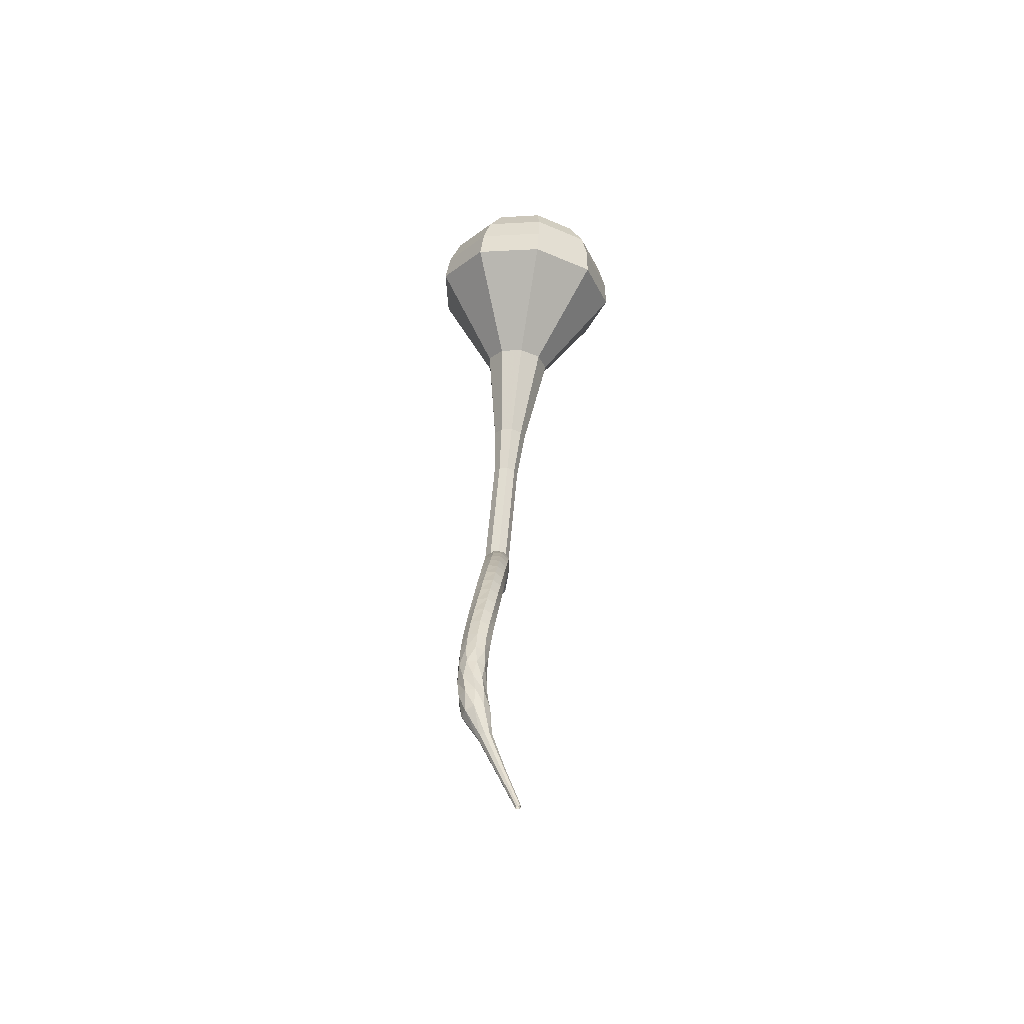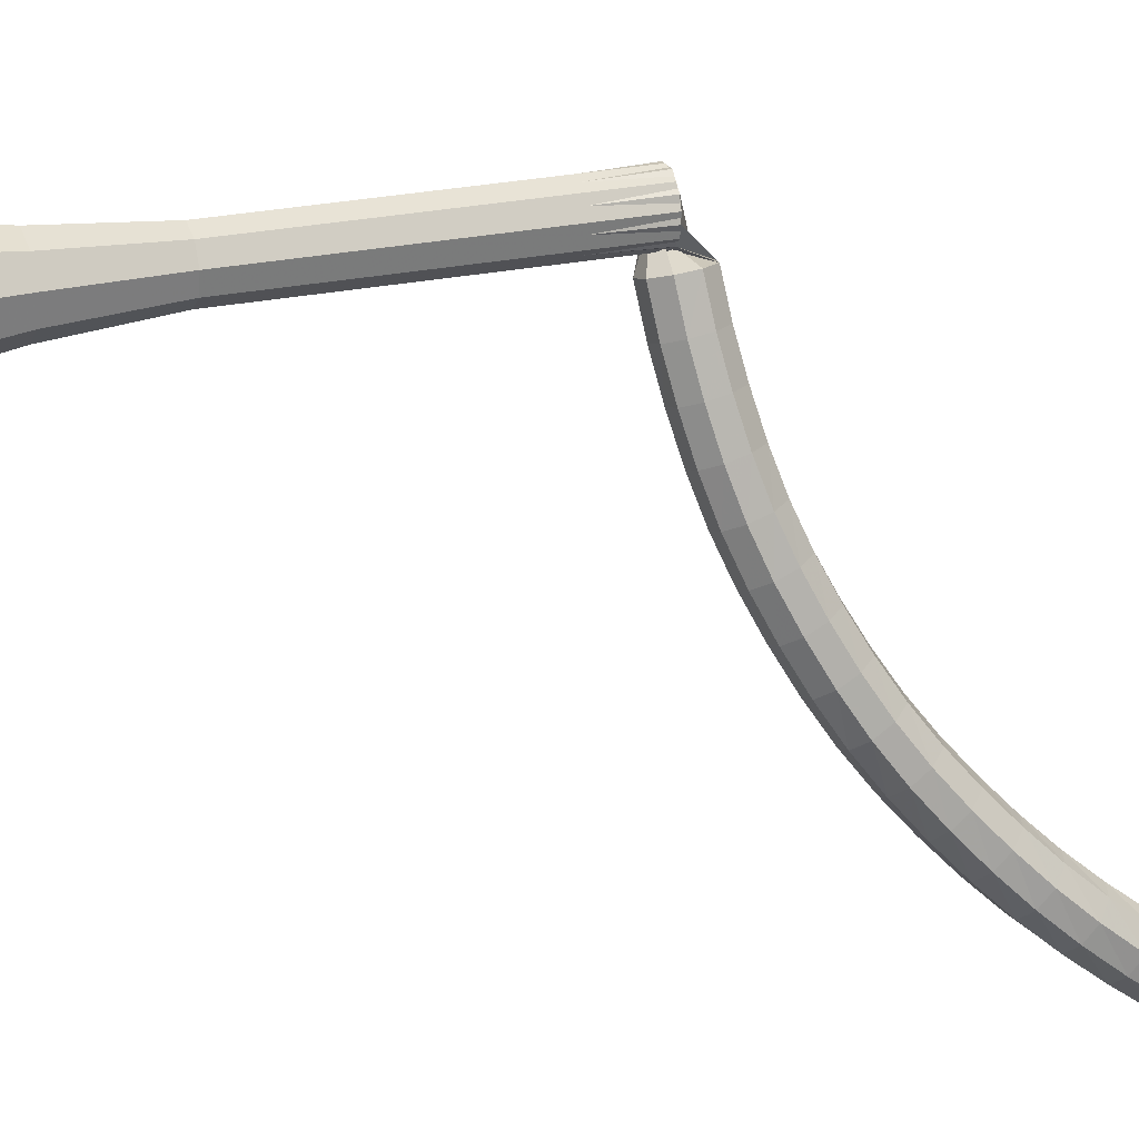
<metadata>
{"format":"obj","ext":"obj","renderer":"f3d","projection":"perspective","resolution":1024,"background":"white","views":[{"elev":-42.9,"azim":-35.6,"up":"+Z"},{"elev":-26.9,"azim":72.7,"up":"+Y"}]}
</metadata>
<code>
g tube1
v 97.82 95.95 197.4
v 98.07 92.67 196.6
v 100.4 90.28 196.1
v 103.8 89.89 196.3
v 106.6 91.69 197
v 107.5 94.83 197.9
v 106.1 97.84 198.6
v 103.1 99.32 198.7
v 99.79 98.57 198.3
v 97.82 95.95 197.4
v 99.02 95.34 198.3
v 99.21 92.94 197.7
v 100.9 91.19 197.4
v 103.4 90.9 197.5
v 105.5 92.22 198
v 106.1 94.52 198.7
v 105.1 96.72 199.2
v 102.9 97.81 199.3
v 100.5 97.26 198.9
v 99.02 95.34 198.3
v 102.4 94.08 199.2
v 102.4 94.08 199.2
v 102.4 94.08 199.2
v 102.4 94.08 199.2
v 102.4 94.08 199.2
v 102.4 94.08 199.2
v 102.4 94.08 199.2
v 102.4 94.08 199.2
v 102.4 94.08 199.2
v 102.4 94.08 199.2
v 106.2 103.3 163.4
v 105.8 102.8 163.3
v 105.1 102.6 163.2
v 104.5 102.9 163.2
v 104.2 103.5 163.3
v 104.4 104.1 163.5
v 104.9 104.5 163.6
v 105.6 104.5 163.7
v 106.1 104 163.6
v 106.2 103.3 163.4
v 103.6 102.9 163
v 104 103 162.4
v 104.5 102.8 162
v 105.1 102.4 162.1
v 105.4 102 162.6
v 105.2 101.8 163.3
v 104.8 101.9 163.8
v 104.2 102.2 163.9
v 103.7 102.6 163.6
v 103.6 102.9 163
v 103 101.8 162.4
v 103.3 101.9 161.8
v 103.9 101.7 161.5
v 104.4 101.3 161.6
v 104.7 100.9 162.1
v 104.5 100.7 162.7
v 104 100.7 163.2
v 103.4 101 163.3
v 103 101.5 163
v 103 101.8 162.4
v 102.3 100.7 161.8
v 102.6 100.8 161.2
v 103.2 100.6 160.9
v 103.7 100.2 161
v 104 99.8 161.5
v 103.8 99.54 162.1
v 103.3 99.58 162.6
v 102.7 99.9 162.7
v 102.3 100.4 162.4
v 102.3 100.7 161.8
v 101.6 99.66 161.1
v 101.9 99.8 160.6
v 102.5 99.61 160.3
v 103.1 99.2 160.4
v 103.3 98.74 160.8
v 103.1 98.45 161.4
v 102.6 98.48 161.9
v 102 98.8 162
v 101.6 99.27 161.7
v 101.6 99.66 161.1
v 100.9 98.65 160.4
v 101.3 98.81 159.8
v 101.9 98.64 159.5
v 102.4 98.2 159.6
v 102.6 97.72 160.1
v 102.4 97.4 160.7
v 101.9 97.41 161.1
v 101.3 97.74 161.2
v 100.9 98.22 160.9
v 100.9 98.65 160.4
v 100.2 97.71 159.5
v 100.7 97.89 159
v 101.3 97.72 158.7
v 101.8 97.27 158.8
v 101.9 96.76 159.3
v 101.7 96.42 159.8
v 101.2 96.41 160.2
v 100.6 96.74 160.3
v 100.2 97.25 160
v 100.2 97.71 159.5
v 99.61 96.82 158.6
v 100 97.02 158.1
v 100.7 96.85 157.9
v 101.2 96.39 158
v 101.3 95.86 158.4
v 101 95.49 158.9
v 100.5 95.47 159.3
v 99.89 95.81 159.4
v 99.55 96.34 159.1
v 99.61 96.82 158.6
v 98.98 95.98 157.6
v 99.44 96.2 157.2
v 100.1 96.03 156.9
v 100.5 95.56 157
v 100.7 95 157.4
v 100.4 94.62 157.9
v 99.81 94.59 158.3
v 99.23 94.93 158.3
v 98.9 95.48 158.1
v 98.98 95.98 157.6
v 98.39 95.21 156.6
v 98.87 95.44 156.2
v 99.49 95.27 155.9
v 99.96 94.78 156
v 100.1 94.2 156.4
v 99.74 93.8 156.8
v 99.16 93.77 157.2
v 98.58 94.12 157.3
v 98.27 94.69 157
v 98.39 95.21 156.6
v 97.82 94.52 155.5
v 98.32 94.75 155.1
v 98.95 94.58 154.9
v 99.4 94.07 155
v 99.47 93.47 155.3
v 99.13 93.06 155.7
v 98.53 93.03 156
v 97.95 93.39 156.1
v 97.67 93.98 155.9
v 97.82 94.52 155.5
v 97.28 93.89 154.3
v 97.8 94.13 154
v 98.43 93.95 153.8
v 98.87 93.43 153.8
v 98.91 92.81 154.1
v 98.54 92.39 154.5
v 97.92 92.37 154.8
v 97.36 92.74 154.9
v 97.1 93.34 154.7
v 97.28 93.89 154.3
v 96.75 93.32 153.1
v 97.3 93.56 152.8
v 97.93 93.36 152.6
v 98.35 92.83 152.7
v 98.37 92.2 152.9
v 97.97 91.78 153.3
v 97.34 91.76 153.6
v 96.78 92.15 153.7
v 96.55 92.77 153.5
v 96.75 93.32 153.1
v 96.27 92.82 151.9
v 96.83 93.05 151.6
v 97.46 92.84 151.4
v 97.86 92.28 151.5
v 97.84 91.65 151.7
v 97.41 91.23 152.1
v 96.78 91.22 152.3
v 96.23 91.63 152.4
v 96.03 92.26 152.2
v 96.27 92.82 151.9
v 95.81 92.4 150.6
v 96.4 92.61 150.3
v 97.03 92.37 150.2
v 97.4 91.8 150.2
v 97.34 91.16 150.5
v 96.88 90.75 150.8
v 96.24 90.76 151
v 95.71 91.19 151
v 95.54 91.84 150.9
v 95.81 92.4 150.6
v 95.39 92.03 149.3
v 95.99 92.23 149
v 96.61 91.97 148.9
v 96.96 91.38 148.9
v 96.86 90.73 149.1
v 96.38 90.34 149.4
v 95.73 90.37 149.6
v 95.22 90.82 149.7
v 95.08 91.48 149.5
v 95.39 92.03 149.3
v 94.99 91.72 147.9
v 95.61 91.89 147.7
v 96.22 91.61 147.6
v 96.53 91 147.6
v 96.41 90.36 147.8
v 95.9 89.98 148.1
v 95.24 90.03 148.3
v 94.75 90.51 148.3
v 94.65 91.17 148.2
v 94.99 91.72 147.9
v 94.62 91.46 146.6
v 95.26 91.6 146.4
v 95.85 91.29 146.3
v 96.14 90.67 146.3
v 95.97 90.03 146.5
v 95.43 89.67 146.7
v 94.78 89.76 146.9
v 94.31 90.25 146.9
v 94.25 90.92 146.8
v 94.62 91.46 146.6
v 94.29 91.25 145.2
v 94.93 91.37 145
v 95.52 91.03 144.9
v 95.77 90.39 145
v 95.57 89.76 145.1
v 95.01 89.42 145.3
v 94.35 89.53 145.5
v 93.91 90.05 145.5
v 93.88 90.73 145.4
v 94.29 91.25 145.2
v 93.97 91.06 143.8
v 94.62 91.17 143.7
v 95.21 90.83 143.6
v 95.45 90.19 143.6
v 95.23 89.56 143.8
v 94.66 89.22 143.9
v 94 89.34 144.1
v 93.56 89.87 144.1
v 93.55 90.54 144
v 93.97 91.06 143.8
v 93.64 90.87 142.5
v 94.29 91.02 142.3
v 94.9 90.71 142.3
v 95.17 90.08 142.3
v 94.99 89.43 142.4
v 94.43 89.06 142.6
v 93.76 89.15 142.7
v 93.29 89.65 142.7
v 93.25 90.32 142.6
v 93.64 90.87 142.5
v 93.3 90.61 141.1
v 93.93 90.87 141
v 94.58 90.67 141
v 94.95 90.1 141
v 94.87 89.42 141.1
v 94.38 88.96 141.2
v 93.7 88.93 141.3
v 93.16 89.34 141.3
v 93 90.01 141.3
v 93.3 90.61 141.1
v 92.94 90.09 139.9
v 93.39 90.61 139.8
v 94.06 90.71 139.7
v 94.65 90.37 139.8
v 94.88 89.72 139.8
v 94.64 89.09 139.9
v 94.04 88.76 140
v 93.37 88.88 140
v 92.94 89.41 139.9
v 92.94 90.09 139.9
v 92.98 89.16 138.6
v 92.91 89.84 138.5
v 93.3 90.4 138.5
v 93.96 90.58 138.5
v 94.58 90.31 138.6
v 94.87 89.7 138.7
v 94.7 89.04 138.7
v 94.14 88.64 138.8
v 93.46 88.69 138.7
v 92.98 89.16 138.6
v 93.36 88.67 137.3
v 93.06 89.26 137.1
v 93.23 89.92 137
v 93.77 90.33 137.1
v 94.44 90.31 137.2
v 94.93 89.86 137.4
v 94.99 89.19 137.5
v 94.62 88.62 137.5
v 93.97 88.41 137.4
v 93.36 88.67 137.3
v 94.19 88.63 135.4
v 94.02 88.9 135.3
v 94.08 89.24 135.3
v 94.33 89.47 135.3
v 94.66 89.49 135.4
v 94.91 89.29 135.5
v 94.97 88.96 135.6
v 94.81 88.66 135.6
v 94.5 88.53 135.5
v 94.19 88.63 135.4
v 95.08 88.15 132.9
v 94.97 88.33 132.8
v 95 88.55 132.7
v 95.17 88.71 132.8
v 95.39 88.73 132.8
v 95.56 88.6 132.9
v 95.6 88.38 133
v 95.49 88.18 133
v 95.29 88.09 132.9
v 95.08 88.15 132.9
v 96.09 87.55 130
v 96.03 87.66 129.9
v 96.05 87.79 129.9
v 96.15 87.89 129.9
v 96.28 87.9 129.9
v 96.38 87.82 130
v 96.4 87.69 130
v 96.34 87.57 130
v 96.22 87.52 130
v 96.09 87.55 130
f 1 2 12
f 12 11 1
f 2 3 13
f 13 12 2
f 3 4 14
f 14 13 3
f 4 5 15
f 15 14 4
f 5 6 16
f 16 15 5
f 6 7 17
f 17 16 6
f 7 8 18
f 18 17 7
f 8 9 19
f 19 18 8
f 9 10 20
f 20 19 9
f 11 12 22
f 22 21 11
f 12 13 23
f 23 22 12
f 13 14 24
f 24 23 13
f 14 15 25
f 25 24 14
f 15 16 26
f 26 25 15
f 16 17 27
f 27 26 16
f 17 18 28
f 28 27 17
f 18 19 29
f 29 28 18
f 19 20 30
f 30 29 19
f 21 22 32
f 32 31 21
f 22 23 33
f 33 32 22
f 23 24 34
f 34 33 23
f 24 25 35
f 35 34 24
f 25 26 36
f 36 35 25
f 26 27 37
f 37 36 26
f 27 28 38
f 38 37 27
f 28 29 39
f 39 38 28
f 29 30 40
f 40 39 29
f 31 32 42
f 42 41 31
f 32 33 43
f 43 42 32
f 33 34 44
f 44 43 33
f 34 35 45
f 45 44 34
f 35 36 46
f 46 45 35
f 36 37 47
f 47 46 36
f 37 38 48
f 48 47 37
f 38 39 49
f 49 48 38
f 39 40 50
f 50 49 39
f 41 42 52
f 52 51 41
f 42 43 53
f 53 52 42
f 43 44 54
f 54 53 43
f 44 45 55
f 55 54 44
f 45 46 56
f 56 55 45
f 46 47 57
f 57 56 46
f 47 48 58
f 58 57 47
f 48 49 59
f 59 58 48
f 49 50 60
f 60 59 49
f 51 52 62
f 62 61 51
f 52 53 63
f 63 62 52
f 53 54 64
f 64 63 53
f 54 55 65
f 65 64 54
f 55 56 66
f 66 65 55
f 56 57 67
f 67 66 56
f 57 58 68
f 68 67 57
f 58 59 69
f 69 68 58
f 59 60 70
f 70 69 59
f 61 62 72
f 72 71 61
f 62 63 73
f 73 72 62
f 63 64 74
f 74 73 63
f 64 65 75
f 75 74 64
f 65 66 76
f 76 75 65
f 66 67 77
f 77 76 66
f 67 68 78
f 78 77 67
f 68 69 79
f 79 78 68
f 69 70 80
f 80 79 69
f 71 72 82
f 82 81 71
f 72 73 83
f 83 82 72
f 73 74 84
f 84 83 73
f 74 75 85
f 85 84 74
f 75 76 86
f 86 85 75
f 76 77 87
f 87 86 76
f 77 78 88
f 88 87 77
f 78 79 89
f 89 88 78
f 79 80 90
f 90 89 79
f 81 82 92
f 92 91 81
f 82 83 93
f 93 92 82
f 83 84 94
f 94 93 83
f 84 85 95
f 95 94 84
f 85 86 96
f 96 95 85
f 86 87 97
f 97 96 86
f 87 88 98
f 98 97 87
f 88 89 99
f 99 98 88
f 89 90 100
f 100 99 89
f 91 92 102
f 102 101 91
f 92 93 103
f 103 102 92
f 93 94 104
f 104 103 93
f 94 95 105
f 105 104 94
f 95 96 106
f 106 105 95
f 96 97 107
f 107 106 96
f 97 98 108
f 108 107 97
f 98 99 109
f 109 108 98
f 99 100 110
f 110 109 99
f 101 102 112
f 112 111 101
f 102 103 113
f 113 112 102
f 103 104 114
f 114 113 103
f 104 105 115
f 115 114 104
f 105 106 116
f 116 115 105
f 106 107 117
f 117 116 106
f 107 108 118
f 118 117 107
f 108 109 119
f 119 118 108
f 109 110 120
f 120 119 109
f 111 112 122
f 122 121 111
f 112 113 123
f 123 122 112
f 113 114 124
f 124 123 113
f 114 115 125
f 125 124 114
f 115 116 126
f 126 125 115
f 116 117 127
f 127 126 116
f 117 118 128
f 128 127 117
f 118 119 129
f 129 128 118
f 119 120 130
f 130 129 119
f 121 122 132
f 132 131 121
f 122 123 133
f 133 132 122
f 123 124 134
f 134 133 123
f 124 125 135
f 135 134 124
f 125 126 136
f 136 135 125
f 126 127 137
f 137 136 126
f 127 128 138
f 138 137 127
f 128 129 139
f 139 138 128
f 129 130 140
f 140 139 129
f 131 132 142
f 142 141 131
f 132 133 143
f 143 142 132
f 133 134 144
f 144 143 133
f 134 135 145
f 145 144 134
f 135 136 146
f 146 145 135
f 136 137 147
f 147 146 136
f 137 138 148
f 148 147 137
f 138 139 149
f 149 148 138
f 139 140 150
f 150 149 139
f 141 142 152
f 152 151 141
f 142 143 153
f 153 152 142
f 143 144 154
f 154 153 143
f 144 145 155
f 155 154 144
f 145 146 156
f 156 155 145
f 146 147 157
f 157 156 146
f 147 148 158
f 158 157 147
f 148 149 159
f 159 158 148
f 149 150 160
f 160 159 149
f 151 152 162
f 162 161 151
f 152 153 163
f 163 162 152
f 153 154 164
f 164 163 153
f 154 155 165
f 165 164 154
f 155 156 166
f 166 165 155
f 156 157 167
f 167 166 156
f 157 158 168
f 168 167 157
f 158 159 169
f 169 168 158
f 159 160 170
f 170 169 159
f 161 162 172
f 172 171 161
f 162 163 173
f 173 172 162
f 163 164 174
f 174 173 163
f 164 165 175
f 175 174 164
f 165 166 176
f 176 175 165
f 166 167 177
f 177 176 166
f 167 168 178
f 178 177 167
f 168 169 179
f 179 178 168
f 169 170 180
f 180 179 169
f 171 172 182
f 182 181 171
f 172 173 183
f 183 182 172
f 173 174 184
f 184 183 173
f 174 175 185
f 185 184 174
f 175 176 186
f 186 185 175
f 176 177 187
f 187 186 176
f 177 178 188
f 188 187 177
f 178 179 189
f 189 188 178
f 179 180 190
f 190 189 179
f 181 182 192
f 192 191 181
f 182 183 193
f 193 192 182
f 183 184 194
f 194 193 183
f 184 185 195
f 195 194 184
f 185 186 196
f 196 195 185
f 186 187 197
f 197 196 186
f 187 188 198
f 198 197 187
f 188 189 199
f 199 198 188
f 189 190 200
f 200 199 189
f 191 192 202
f 202 201 191
f 192 193 203
f 203 202 192
f 193 194 204
f 204 203 193
f 194 195 205
f 205 204 194
f 195 196 206
f 206 205 195
f 196 197 207
f 207 206 196
f 197 198 208
f 208 207 197
f 198 199 209
f 209 208 198
f 199 200 210
f 210 209 199
f 201 202 212
f 212 211 201
f 202 203 213
f 213 212 202
f 203 204 214
f 214 213 203
f 204 205 215
f 215 214 204
f 205 206 216
f 216 215 205
f 206 207 217
f 217 216 206
f 207 208 218
f 218 217 207
f 208 209 219
f 219 218 208
f 209 210 220
f 220 219 209
f 211 212 222
f 222 221 211
f 212 213 223
f 223 222 212
f 213 214 224
f 224 223 213
f 214 215 225
f 225 224 214
f 215 216 226
f 226 225 215
f 216 217 227
f 227 226 216
f 217 218 228
f 228 227 217
f 218 219 229
f 229 228 218
f 219 220 230
f 230 229 219
f 221 222 232
f 232 231 221
f 222 223 233
f 233 232 222
f 223 224 234
f 234 233 223
f 224 225 235
f 235 234 224
f 225 226 236
f 236 235 225
f 226 227 237
f 237 236 226
f 227 228 238
f 238 237 227
f 228 229 239
f 239 238 228
f 229 230 240
f 240 239 229
f 231 232 242
f 242 241 231
f 232 233 243
f 243 242 232
f 233 234 244
f 244 243 233
f 234 235 245
f 245 244 234
f 235 236 246
f 246 245 235
f 236 237 247
f 247 246 236
f 237 238 248
f 248 247 237
f 238 239 249
f 249 248 238
f 239 240 250
f 250 249 239
f 241 242 252
f 252 251 241
f 242 243 253
f 253 252 242
f 243 244 254
f 254 253 243
f 244 245 255
f 255 254 244
f 245 246 256
f 256 255 245
f 246 247 257
f 257 256 246
f 247 248 258
f 258 257 247
f 248 249 259
f 259 258 248
f 249 250 260
f 260 259 249
f 251 252 262
f 262 261 251
f 252 253 263
f 263 262 252
f 253 254 264
f 264 263 253
f 254 255 265
f 265 264 254
f 255 256 266
f 266 265 255
f 256 257 267
f 267 266 256
f 257 258 268
f 268 267 257
f 258 259 269
f 269 268 258
f 259 260 270
f 270 269 259
f 261 262 272
f 272 271 261
f 262 263 273
f 273 272 262
f 263 264 274
f 274 273 263
f 264 265 275
f 275 274 264
f 265 266 276
f 276 275 265
f 266 267 277
f 277 276 266
f 267 268 278
f 278 277 267
f 268 269 279
f 279 278 268
f 269 270 280
f 280 279 269
f 271 272 282
f 282 281 271
f 272 273 283
f 283 282 272
f 273 274 284
f 284 283 273
f 274 275 285
f 285 284 274
f 275 276 286
f 286 285 275
f 276 277 287
f 287 286 276
f 277 278 288
f 288 287 277
f 278 279 289
f 289 288 278
f 279 280 290
f 290 289 279
f 281 282 292
f 292 291 281
f 282 283 293
f 293 292 282
f 283 284 294
f 294 293 283
f 284 285 295
f 295 294 284
f 285 286 296
f 296 295 285
f 286 287 297
f 297 296 286
f 287 288 298
f 298 297 287
f 288 289 299
f 299 298 288
f 289 290 300
f 300 299 289
f 291 292 302
f 302 301 291
f 292 293 303
f 303 302 292
f 293 294 304
f 304 303 293
f 294 295 305
f 305 304 294
f 295 296 306
f 306 305 295
f 296 297 307
f 307 306 296
f 297 298 308
f 308 307 297
f 298 299 309
f 309 308 298
f 299 300 310
f 310 309 299
v 104.3 103.9 163.4
v 104.3 103.2 163.3
v 104.8 102.7 163.2
v 105.5 102.6 163.2
v 106 103 163.3
v 106.2 103.6 163.5
v 105.9 104.3 163.7
v 105.3 104.5 163.7
v 104.6 104.4 163.6
v 104.3 103.9 163.4
v 104 102.9 167
v 104 102.3 166.8
v 104.5 101.8 166.7
v 105.2 101.7 166.8
v 105.7 102.1 166.9
v 105.9 102.7 167.1
v 105.6 103.3 167.2
v 105 103.6 167.3
v 104.4 103.4 167.2
v 104 102.9 167
v 103.7 102 170.6
v 103.7 101.3 170.4
v 104.2 100.8 170.3
v 104.9 100.8 170.3
v 105.5 101.1 170.5
v 105.7 101.7 170.7
v 105.4 102.4 170.8
v 104.8 102.7 170.8
v 104.1 102.5 170.7
v 103.7 102 170.6
v 103.4 101 174.1
v 103.5 100.4 174
v 103.9 99.88 173.9
v 104.6 99.8 173.9
v 105.2 100.2 174.1
v 105.4 100.8 174.2
v 105.1 101.4 174.4
v 104.5 101.7 174.4
v 103.8 101.6 174.3
v 103.4 101 174.1
v 102.8 100.2 177.7
v 102.9 99.29 177.5
v 103.5 98.65 177.4
v 104.4 98.55 177.4
v 105.2 99.03 177.6
v 105.4 99.87 177.8
v 105 100.7 178
v 104.2 101.1 178.1
v 103.4 100.9 177.9
v 102.8 100.2 177.7
v 101.1 98.61 184.9
v 101.2 96.92 184.4
v 102.4 95.69 184.2
v 104.2 95.49 184.3
v 105.6 96.41 184.6
v 106.1 98.03 185.1
v 105.4 99.59 185.4
v 103.8 100.4 185.5
v 102.1 99.97 185.3
v 101.1 98.61 184.9
v 95.8 98.1 192
v 96.18 93.15 190.7
v 99.76 89.53 190
v 104.8 88.94 190.3
v 109.1 91.66 191.3
v 110.5 96.4 192.7
v 108.4 101 193.7
v 103.7 103.2 194
v 98.78 102.1 193.3
v 95.8 98.1 192
v 95.89 97.55 193.8
v 96.26 92.76 192.6
v 99.72 89.26 191.9
v 104.7 88.69 192.1
v 108.7 91.31 193.1
v 110.1 95.91 194.5
v 108 100.3 195.5
v 103.6 102.5 195.7
v 98.78 101.4 195.1
v 95.89 97.55 193.8
v 96.48 96.86 195.6
v 96.82 92.57 194.5
v 99.91 89.44 193.9
v 104.3 88.93 194.1
v 108 91.28 195
v 109.2 95.39 196.2
v 107.4 99.34 197.1
v 103.4 101.3 197.3
v 99.07 100.3 196.7
v 96.48 96.86 195.6
v 97.82 95.95 197.4
v 98.07 92.67 196.6
v 100.4 90.28 196.1
v 103.8 89.89 196.3
v 106.6 91.69 197
v 107.5 94.83 197.9
v 106.1 97.84 198.6
v 103.1 99.32 198.7
v 99.79 98.57 198.3
v 97.82 95.95 197.4
v 99.02 95.34 198.3
v 99.21 92.94 197.7
v 100.9 91.19 197.4
v 103.4 90.9 197.5
v 105.5 92.22 198
v 106.1 94.52 198.7
v 105.1 96.72 199.2
v 102.9 97.81 199.3
v 100.5 97.26 198.9
v 99.02 95.34 198.3
v 102.4 94.08 199.2
v 102.4 94.08 199.2
v 102.4 94.08 199.2
v 102.4 94.08 199.2
v 102.4 94.08 199.2
v 102.4 94.08 199.2
v 102.4 94.08 199.2
v 102.4 94.08 199.2
v 102.4 94.08 199.2
v 102.4 94.08 199.2
f 311 312 322
f 322 321 311
f 312 313 323
f 323 322 312
f 313 314 324
f 324 323 313
f 314 315 325
f 325 324 314
f 315 316 326
f 326 325 315
f 316 317 327
f 327 326 316
f 317 318 328
f 328 327 317
f 318 319 329
f 329 328 318
f 319 320 330
f 330 329 319
f 321 322 332
f 332 331 321
f 322 323 333
f 333 332 322
f 323 324 334
f 334 333 323
f 324 325 335
f 335 334 324
f 325 326 336
f 336 335 325
f 326 327 337
f 337 336 326
f 327 328 338
f 338 337 327
f 328 329 339
f 339 338 328
f 329 330 340
f 340 339 329
f 331 332 342
f 342 341 331
f 332 333 343
f 343 342 332
f 333 334 344
f 344 343 333
f 334 335 345
f 345 344 334
f 335 336 346
f 346 345 335
f 336 337 347
f 347 346 336
f 337 338 348
f 348 347 337
f 338 339 349
f 349 348 338
f 339 340 350
f 350 349 339
f 341 342 352
f 352 351 341
f 342 343 353
f 353 352 342
f 343 344 354
f 354 353 343
f 344 345 355
f 355 354 344
f 345 346 356
f 356 355 345
f 346 347 357
f 357 356 346
f 347 348 358
f 358 357 347
f 348 349 359
f 359 358 348
f 349 350 360
f 360 359 349
f 351 352 362
f 362 361 351
f 352 353 363
f 363 362 352
f 353 354 364
f 364 363 353
f 354 355 365
f 365 364 354
f 355 356 366
f 366 365 355
f 356 357 367
f 367 366 356
f 357 358 368
f 368 367 357
f 358 359 369
f 369 368 358
f 359 360 370
f 370 369 359
f 361 362 372
f 372 371 361
f 362 363 373
f 373 372 362
f 363 364 374
f 374 373 363
f 364 365 375
f 375 374 364
f 365 366 376
f 376 375 365
f 366 367 377
f 377 376 366
f 367 368 378
f 378 377 367
f 368 369 379
f 379 378 368
f 369 370 380
f 380 379 369
f 371 372 382
f 382 381 371
f 372 373 383
f 383 382 372
f 373 374 384
f 384 383 373
f 374 375 385
f 385 384 374
f 375 376 386
f 386 385 375
f 376 377 387
f 387 386 376
f 377 378 388
f 388 387 377
f 378 379 389
f 389 388 378
f 379 380 390
f 390 389 379
f 381 382 392
f 392 391 381
f 382 383 393
f 393 392 382
f 383 384 394
f 394 393 383
f 384 385 395
f 395 394 384
f 385 386 396
f 396 395 385
f 386 387 397
f 397 396 386
f 387 388 398
f 398 397 387
f 388 389 399
f 399 398 388
f 389 390 400
f 400 399 389
f 391 392 402
f 402 401 391
f 392 393 403
f 403 402 392
f 393 394 404
f 404 403 393
f 394 395 405
f 405 404 394
f 395 396 406
f 406 405 395
f 396 397 407
f 407 406 396
f 397 398 408
f 408 407 397
f 398 399 409
f 409 408 398
f 399 400 410
f 410 409 399
f 401 402 412
f 412 411 401
f 402 403 413
f 413 412 402
f 403 404 414
f 414 413 403
f 404 405 415
f 415 414 404
f 405 406 416
f 416 415 405
f 406 407 417
f 417 416 406
f 407 408 418
f 418 417 407
f 408 409 419
f 419 418 408
f 409 410 420
f 420 419 409
f 411 412 422
f 422 421 411
f 412 413 423
f 423 422 412
f 413 414 424
f 424 423 413
f 414 415 425
f 425 424 414
f 415 416 426
f 426 425 415
f 416 417 427
f 427 426 416
f 417 418 428
f 428 427 417
f 418 419 429
f 429 428 418
f 419 420 430
f 430 429 419
g

</code>
